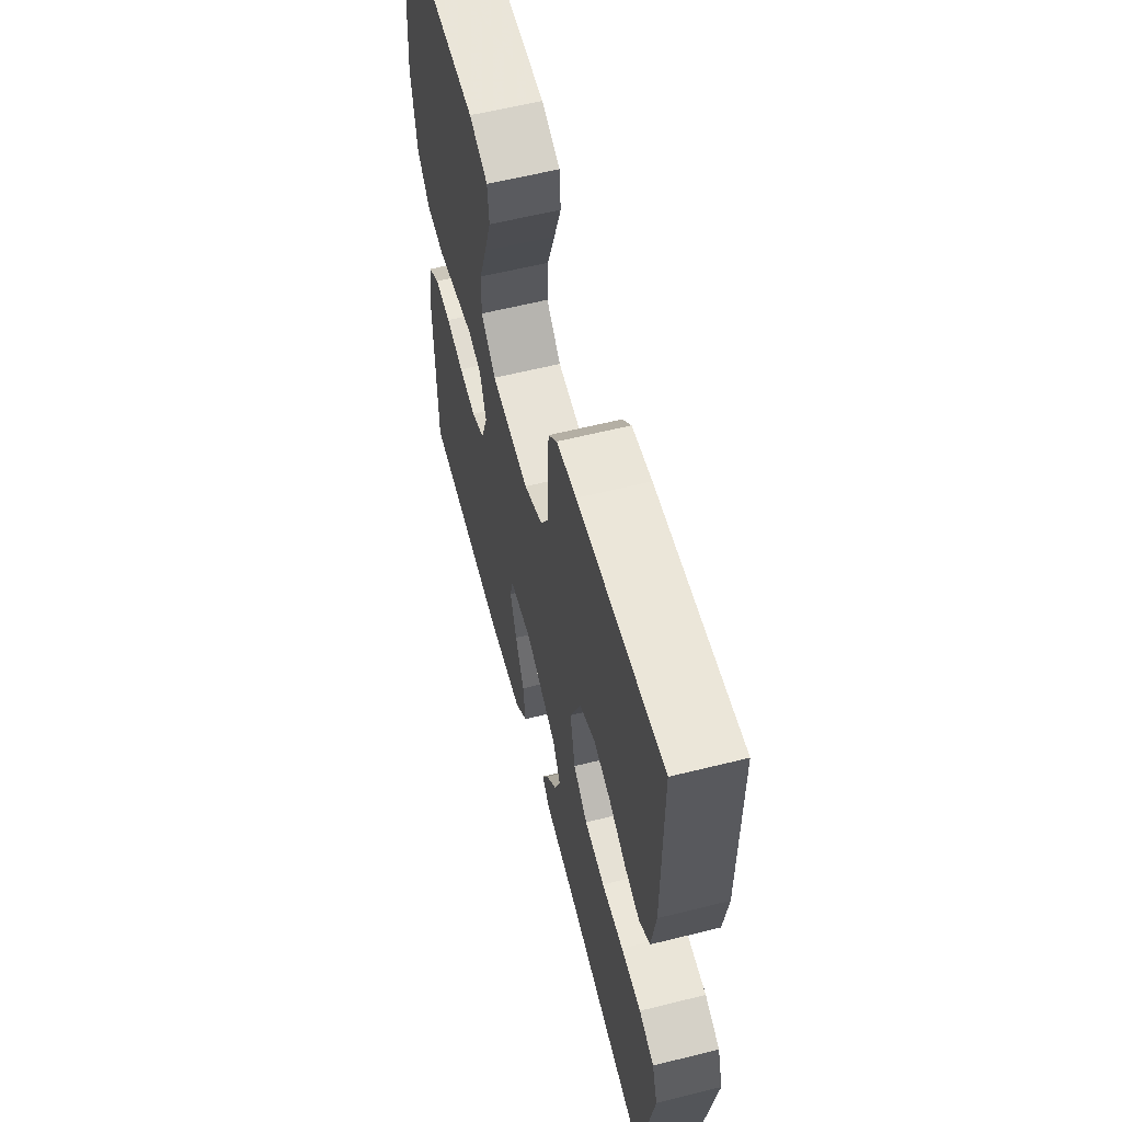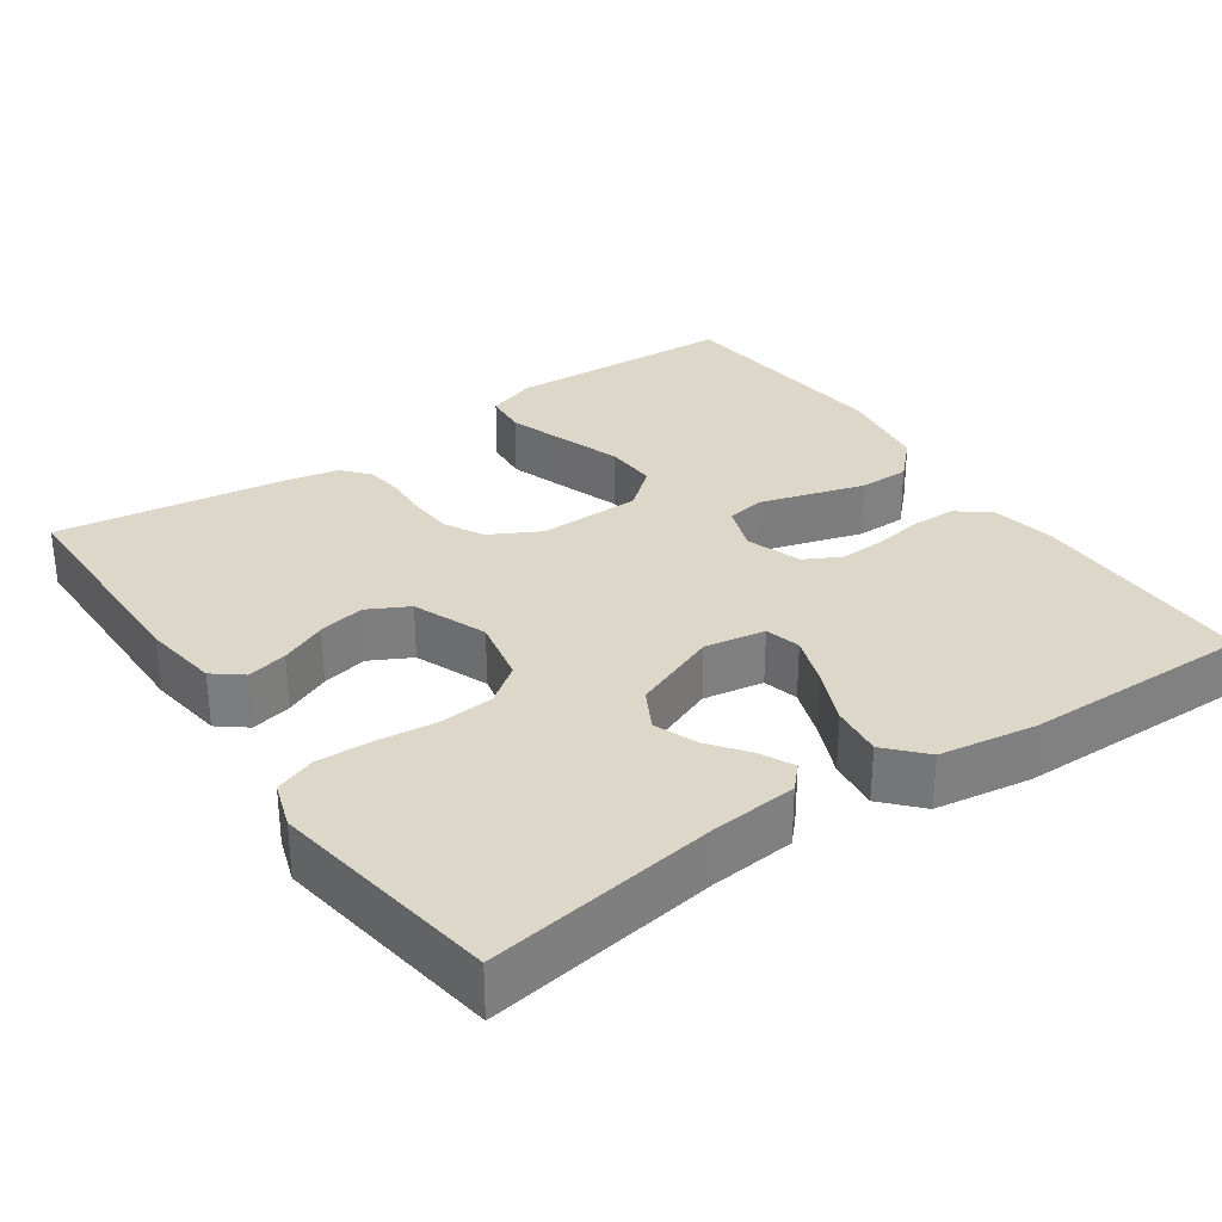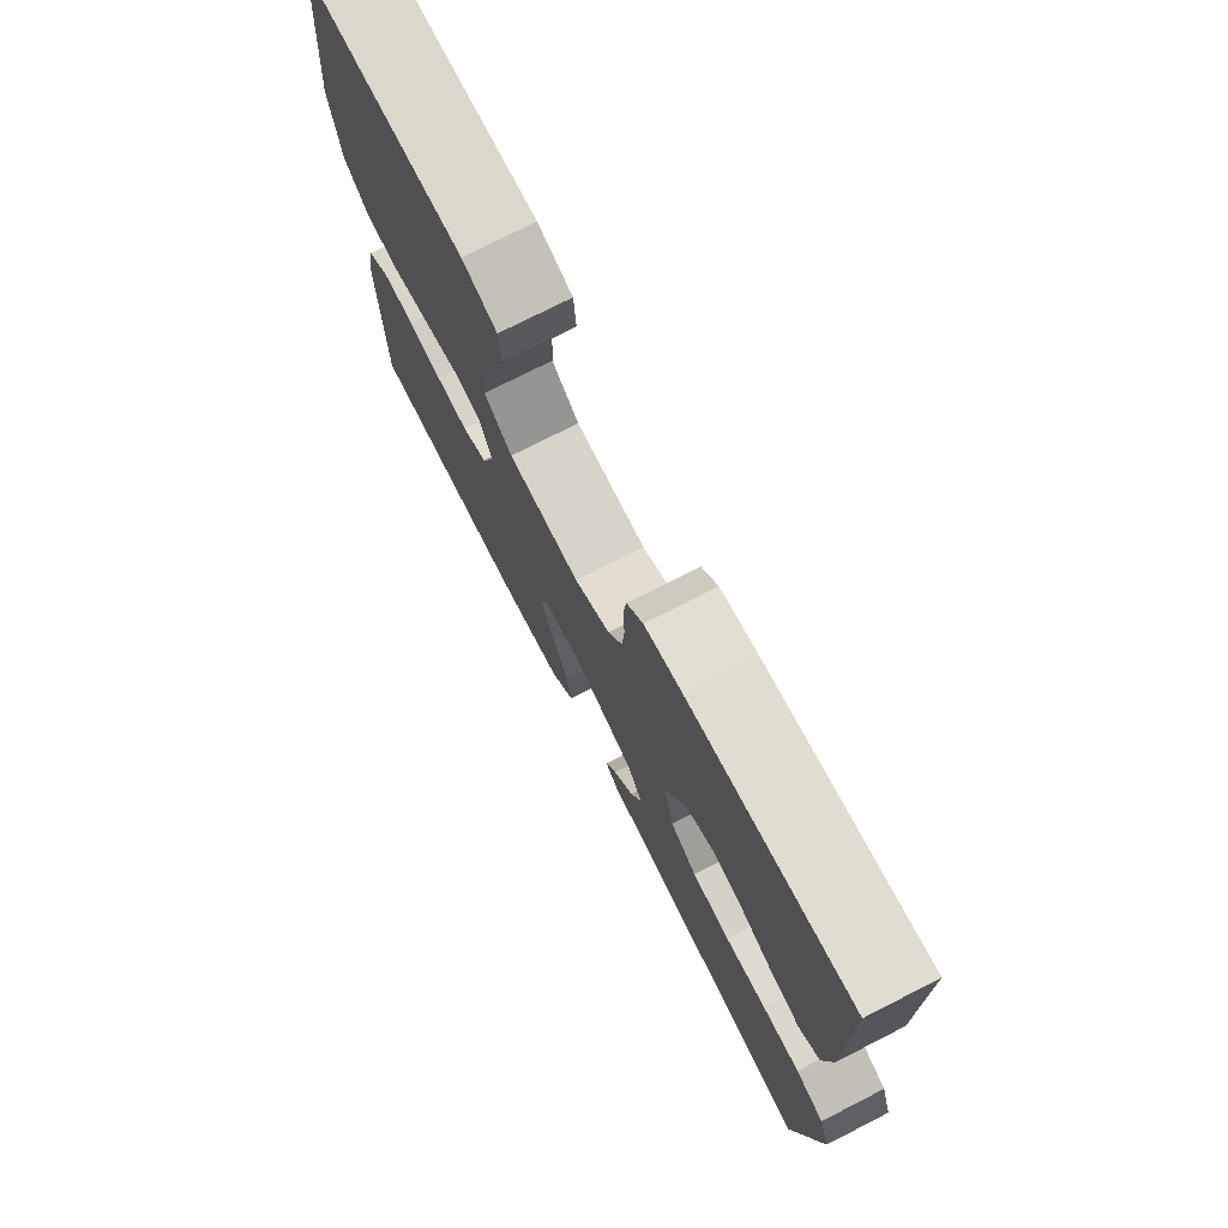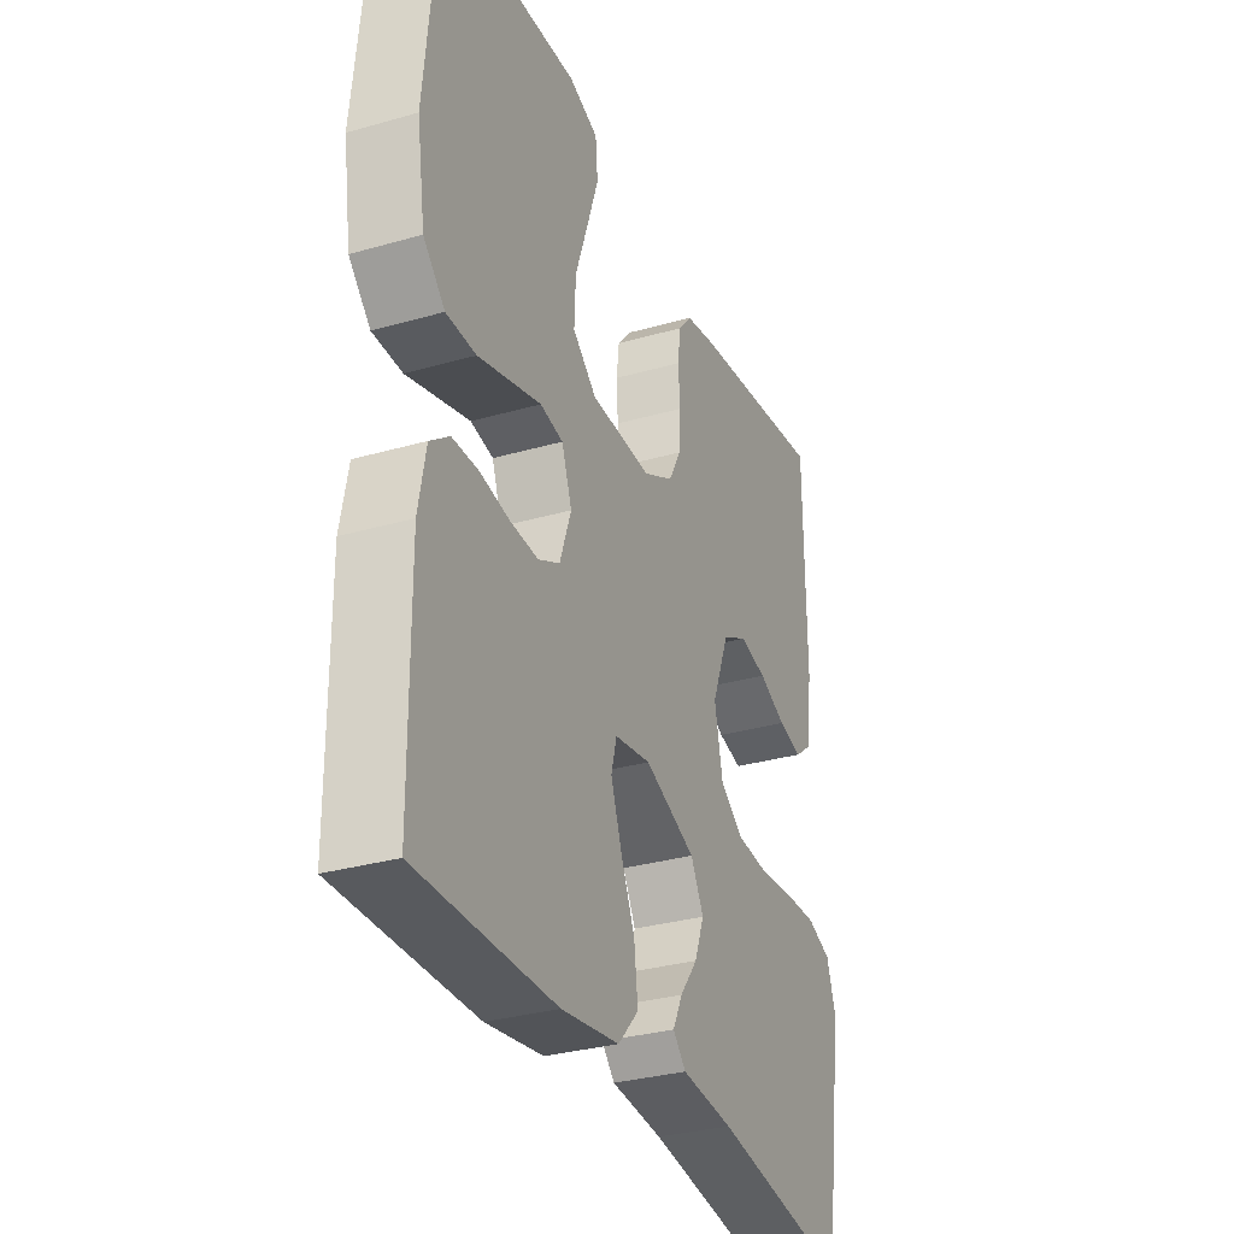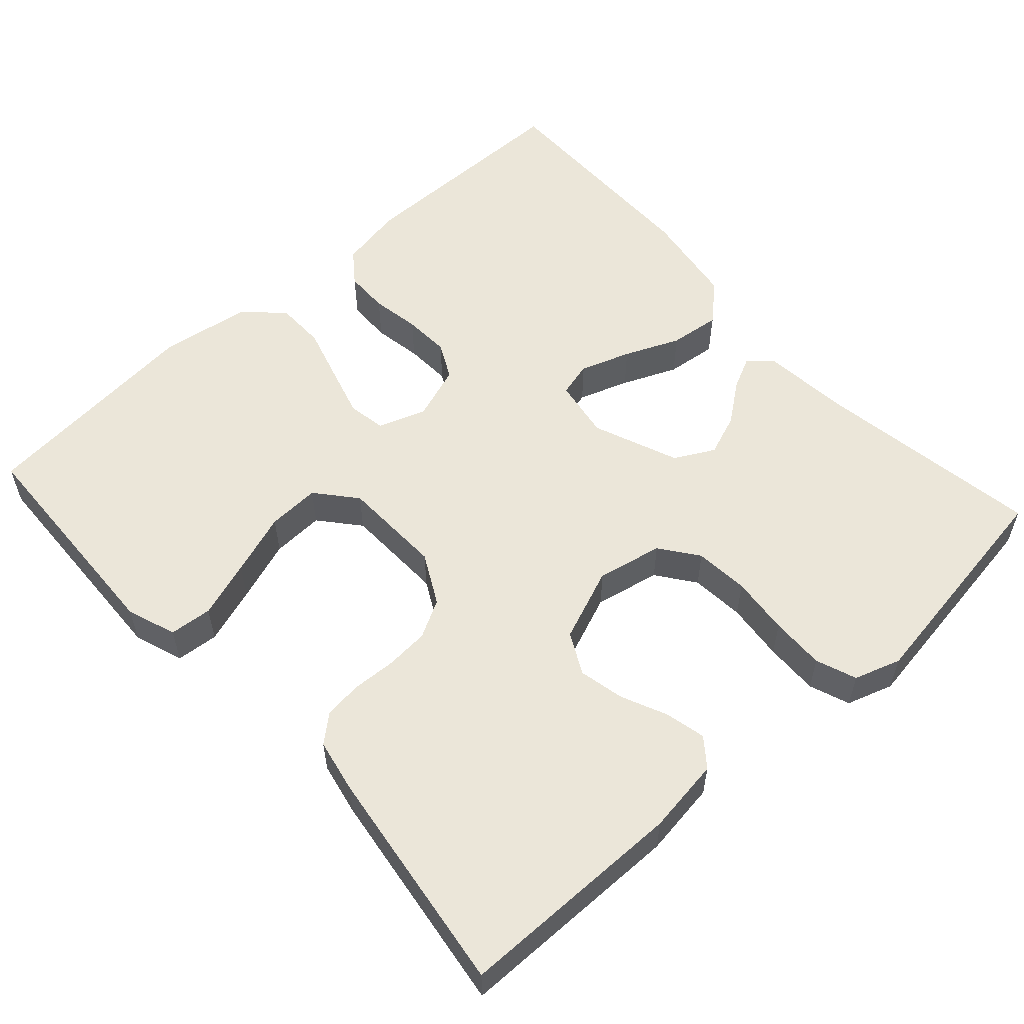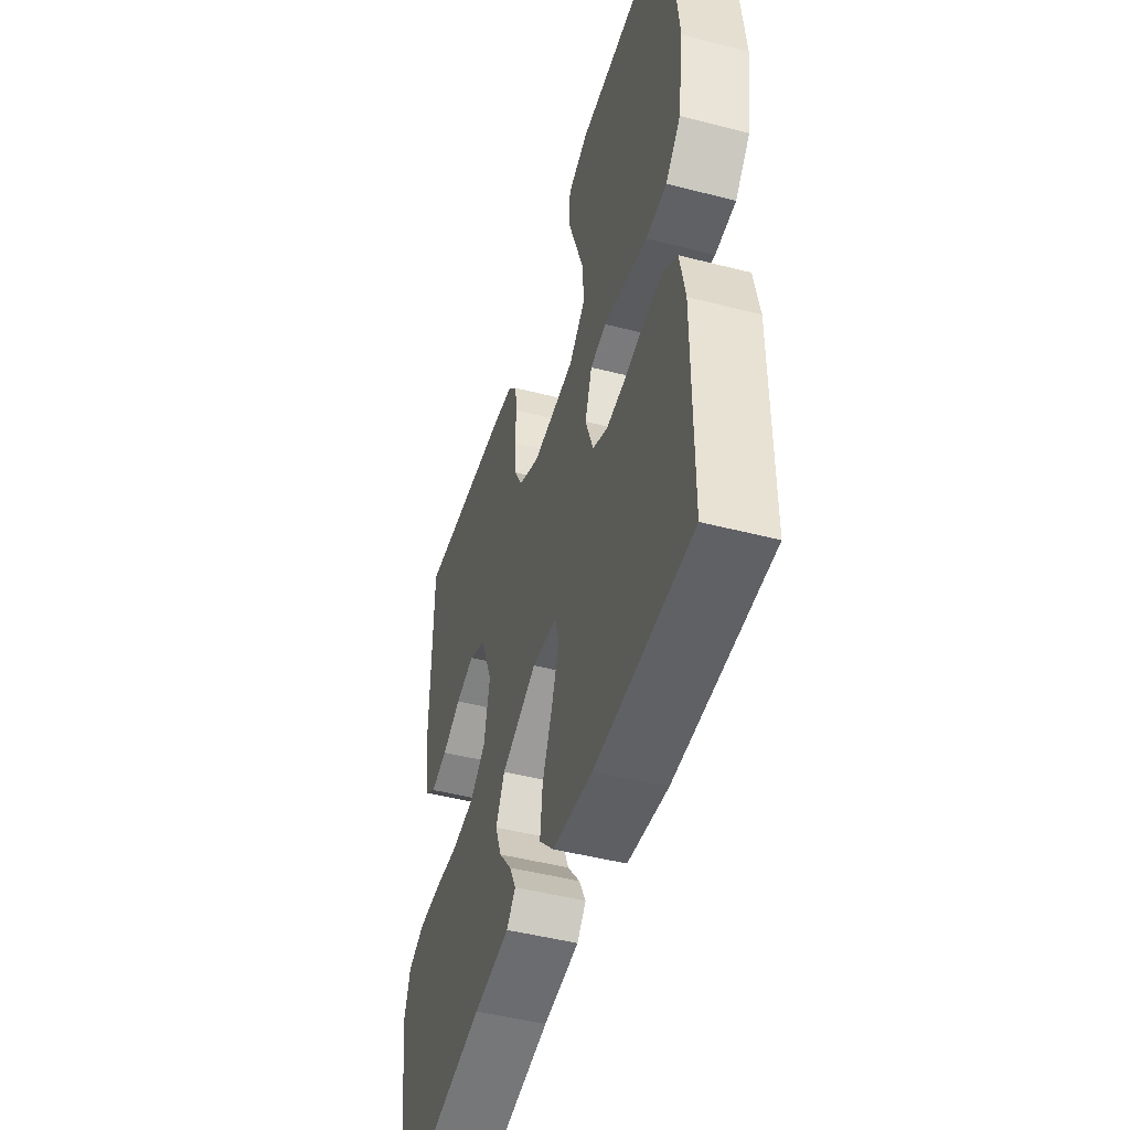
<metadata>
{"format":"obj","ext":"obj","renderer":"f3d","projection":"perspective","resolution":1024,"background":"white","views":[{"elev":60.3,"azim":75.7,"up":"+Z"},{"elev":30.9,"azim":145.5,"up":"+Y"},{"elev":75.2,"azim":63.0,"up":"+Z"},{"elev":-31.5,"azim":-67.9,"up":"+Z"},{"elev":56.3,"azim":47.9,"up":"+Y"},{"elev":-48.2,"azim":-106.0,"up":"+Z"}]}
</metadata>
<code>
v -0.5 0.07 0.5
v -0.2 0.07 0.512
v -0.135 0.07 0.489
v -0.13 0.07 0.433
v -0.155 0.07 0.358
v -0.183 0.07 0.277
v -0.186 0.07 0.208
v -0.134 0.07 0.164
v 0 0.07 0.16
v 0.066 0.07 0.195
v 0.093 0.07 0.245
v 0.097 0.07 0.303
v 0.094 0.07 0.36
v 0.1 0.07 0.41
v 0.13 0.07 0.445
v 0.2 0.07 0.459
v 0.5 0.07 0.5
v 0.502 0.07 0.2
v 0.488 0.07 0.101
v 0.451 0.07 0.072
v 0.398 0.07 0.084
v 0.338 0.07 0.111
v 0.278 0.07 0.124
v 0.224 0.07 0.096
v 0.186 0.07 0
v 0.204 0.07 -0.086
v 0.254 0.07 -0.123
v 0.325 0.07 -0.129
v 0.402 0.07 -0.121
v 0.473 0.07 -0.119
v 0.526 0.07 -0.139
v 0.546 0.07 -0.2
v 0.5 0.07 -0.5
v 0.2 0.07 -0.453
v 0.087 0.07 -0.442
v 0.059 0.07 -0.412
v 0.08 0.07 -0.369
v 0.119 0.07 -0.318
v 0.14 0.07 -0.263
v 0.112 0.07 -0.211
v 0 0.07 -0.166
v -0.079 0.07 -0.179
v -0.091 0.07 -0.225
v -0.068 0.07 -0.291
v -0.037 0.07 -0.363
v -0.029 0.07 -0.43
v -0.074 0.07 -0.479
v -0.2 0.07 -0.498
v -0.5 0.07 -0.5
v -0.502 0.07 -0.2
v -0.486 0.07 -0.115
v -0.444 0.07 -0.083
v -0.386 0.07 -0.082
v -0.322 0.07 -0.093
v -0.261 0.07 -0.096
v -0.214 0.07 -0.072
v -0.189 0.07 0
v -0.211 0.07 0.062
v -0.261 0.07 0.071
v -0.327 0.07 0.052
v -0.399 0.07 0.031
v -0.464 0.07 0.032
v -0.511 0.07 0.08
v -0.529 0.07 0.2
v -0.5 0 0.5
v -0.2 0 0.512
v -0.135 0 0.489
v -0.13 0 0.433
v -0.155 0 0.358
v -0.183 0 0.277
v -0.186 0 0.208
v -0.134 0 0.164
v 0 0 0.16
v 0.066 0 0.195
v 0.093 0 0.245
v 0.097 0 0.303
v 0.094 0 0.36
v 0.1 0 0.41
v 0.13 0 0.445
v 0.2 0 0.459
v 0.5 0 0.5
v 0.502 0 0.2
v 0.488 0 0.101
v 0.451 0 0.072
v 0.398 0 0.084
v 0.338 0 0.111
v 0.278 0 0.124
v 0.224 0 0.096
v 0.186 0 0
v 0.204 0 -0.086
v 0.254 0 -0.123
v 0.325 0 -0.129
v 0.402 0 -0.121
v 0.473 0 -0.119
v 0.526 0 -0.139
v 0.546 0 -0.2
v 0.5 0 -0.5
v 0.2 0 -0.453
v 0.087 0 -0.442
v 0.059 0 -0.412
v 0.08 0 -0.369
v 0.119 0 -0.318
v 0.14 0 -0.263
v 0.112 0 -0.211
v 0 0 -0.166
v -0.079 0 -0.179
v -0.091 0 -0.225
v -0.068 0 -0.291
v -0.037 0 -0.363
v -0.029 0 -0.43
v -0.074 0 -0.479
v -0.2 0 -0.498
v -0.5 0 -0.5
v -0.502 0 -0.2
v -0.486 0 -0.115
v -0.444 0 -0.083
v -0.386 0 -0.082
v -0.322 0 -0.093
v -0.261 0 -0.096
v -0.214 0 -0.072
v -0.189 0 0
v -0.211 0 0.062
v -0.261 0 0.071
v -0.327 0 0.052
v -0.399 0 0.031
v -0.464 0 0.032
v -0.511 0 0.08
v -0.529 0 0.2
f 60 61 62 63
f 59 60 63 64
f 58 59 64 1
f 51 52 53 54
f 51 54 55
f 50 51 55
f 49 50 55
f 48 49 55 56
f 44 45 46 47
f 43 44 47 48
f 42 43 48 56
f 35 36 37 38
f 34 35 38 39
f 33 34 39
f 32 33 39 40
f 28 29 30 31
f 28 31 32 40
f 19 20 21 22
f 19 22 23
f 18 19 23
f 17 18 23
f 16 17 23 24
f 12 13 14 15
f 11 12 15 16
f 3 4 5 6
f 1 2 3 6
f 58 1 6 7
f 57 58 7 8
f 41 42 56 57
f 41 57 8 9
f 27 28 40 41
f 26 27 41
f 25 26 41 9
f 11 16 24 25
f 10 11 25
f 9 10 25
f 127 126 125 124
f 128 127 124 123
f 65 128 123 122
f 118 117 116 115
f 119 118 115
f 119 115 114
f 119 114 113
f 120 119 113 112
f 111 110 109 108
f 112 111 108 107
f 120 112 107 106
f 102 101 100 99
f 103 102 99 98
f 103 98 97
f 104 103 97 96
f 95 94 93 92
f 104 96 95 92
f 86 85 84 83
f 87 86 83
f 87 83 82
f 87 82 81
f 88 87 81 80
f 79 78 77 76
f 80 79 76 75
f 70 69 68 67
f 70 67 66 65
f 71 70 65 122
f 72 71 122 121
f 121 120 106 105
f 73 72 121 105
f 105 104 92 91
f 105 91 90
f 73 105 90 89
f 89 88 80 75
f 89 75 74
f 89 74 73
f 1 65 66 2
f 2 66 67 3
f 3 67 68 4
f 4 68 69 5
f 5 69 70 6
f 6 70 71 7
f 7 71 72 8
f 8 72 73 9
f 9 73 74 10
f 10 74 75 11
f 11 75 76 12
f 12 76 77 13
f 13 77 78 14
f 14 78 79 15
f 15 79 80 16
f 16 80 81 17
f 17 81 82 18
f 18 82 83 19
f 19 83 84 20
f 20 84 85 21
f 21 85 86 22
f 22 86 87 23
f 23 87 88 24
f 24 88 89 25
f 25 89 90 26
f 26 90 91 27
f 27 91 92 28
f 28 92 93 29
f 29 93 94 30
f 30 94 95 31
f 31 95 96 32
f 32 96 97 33
f 33 97 98 34
f 34 98 99 35
f 35 99 100 36
f 36 100 101 37
f 37 101 102 38
f 38 102 103 39
f 39 103 104 40
f 40 104 105 41
f 41 105 106 42
f 42 106 107 43
f 43 107 108 44
f 44 108 109 45
f 45 109 110 46
f 46 110 111 47
f 47 111 112 48
f 48 112 113 49
f 49 113 114 50
f 50 114 115 51
f 51 115 116 52
f 52 116 117 53
f 53 117 118 54
f 54 118 119 55
f 55 119 120 56
f 56 120 121 57
f 57 121 122 58
f 58 122 123 59
f 59 123 124 60
f 60 124 125 61
f 61 125 126 62
f 62 126 127 63
f 63 127 128 64
f 64 128 65 1

</code>
